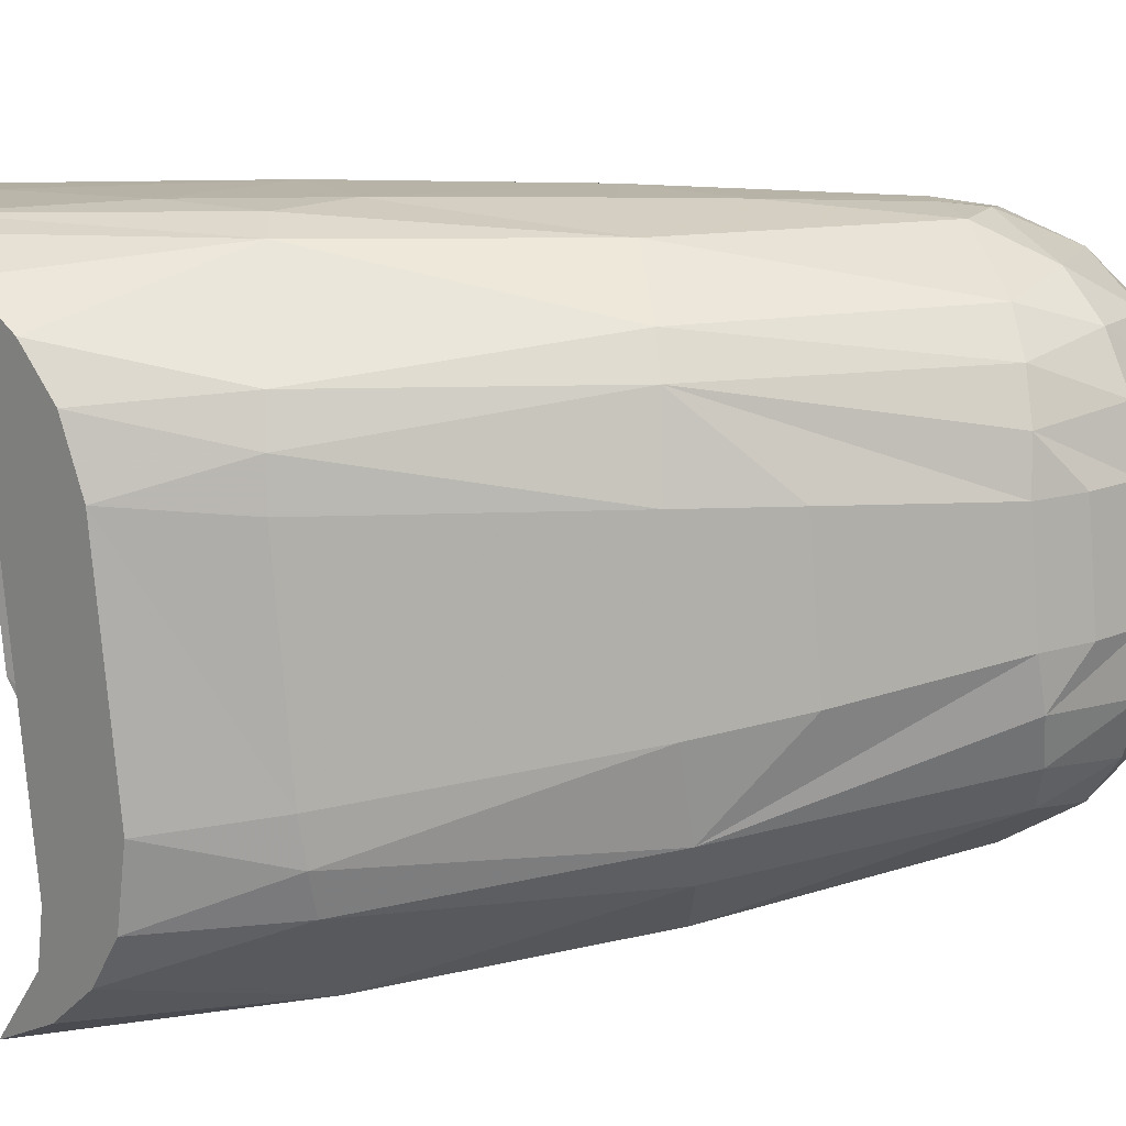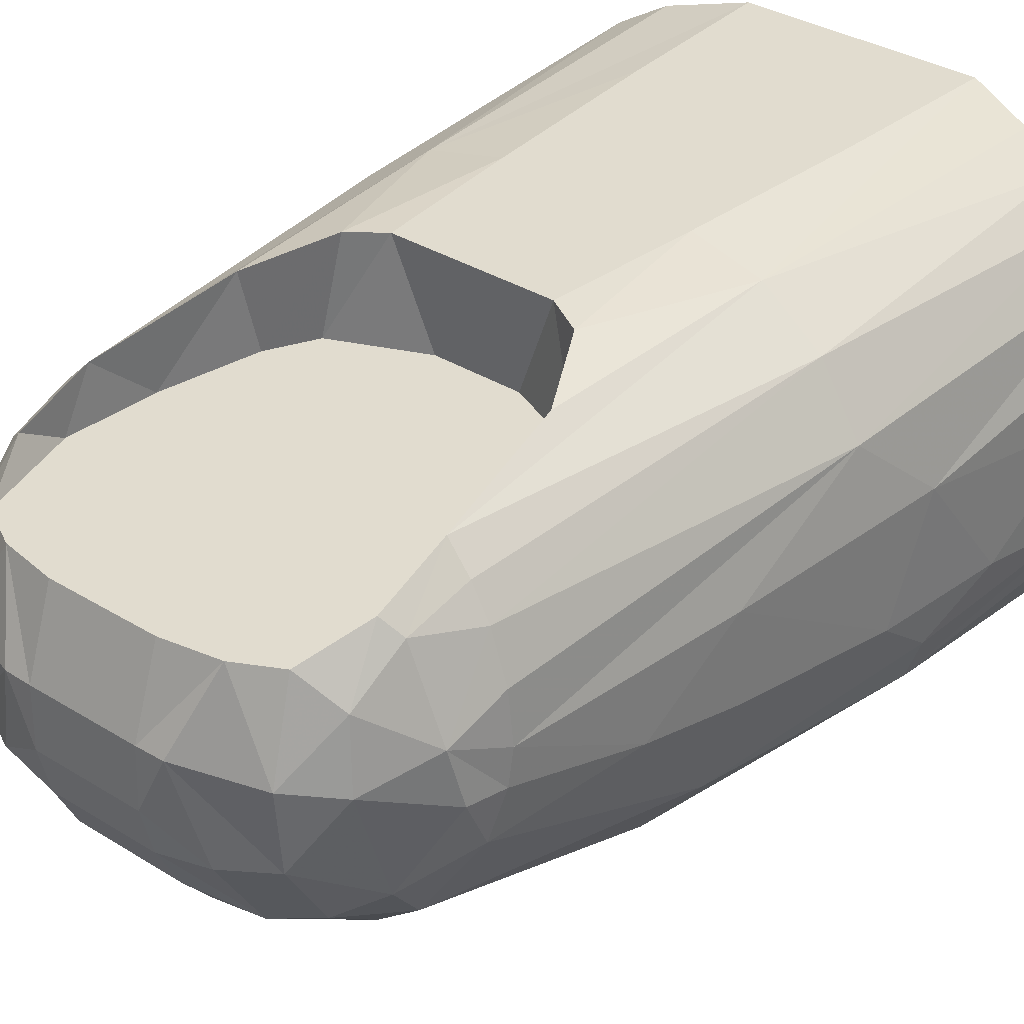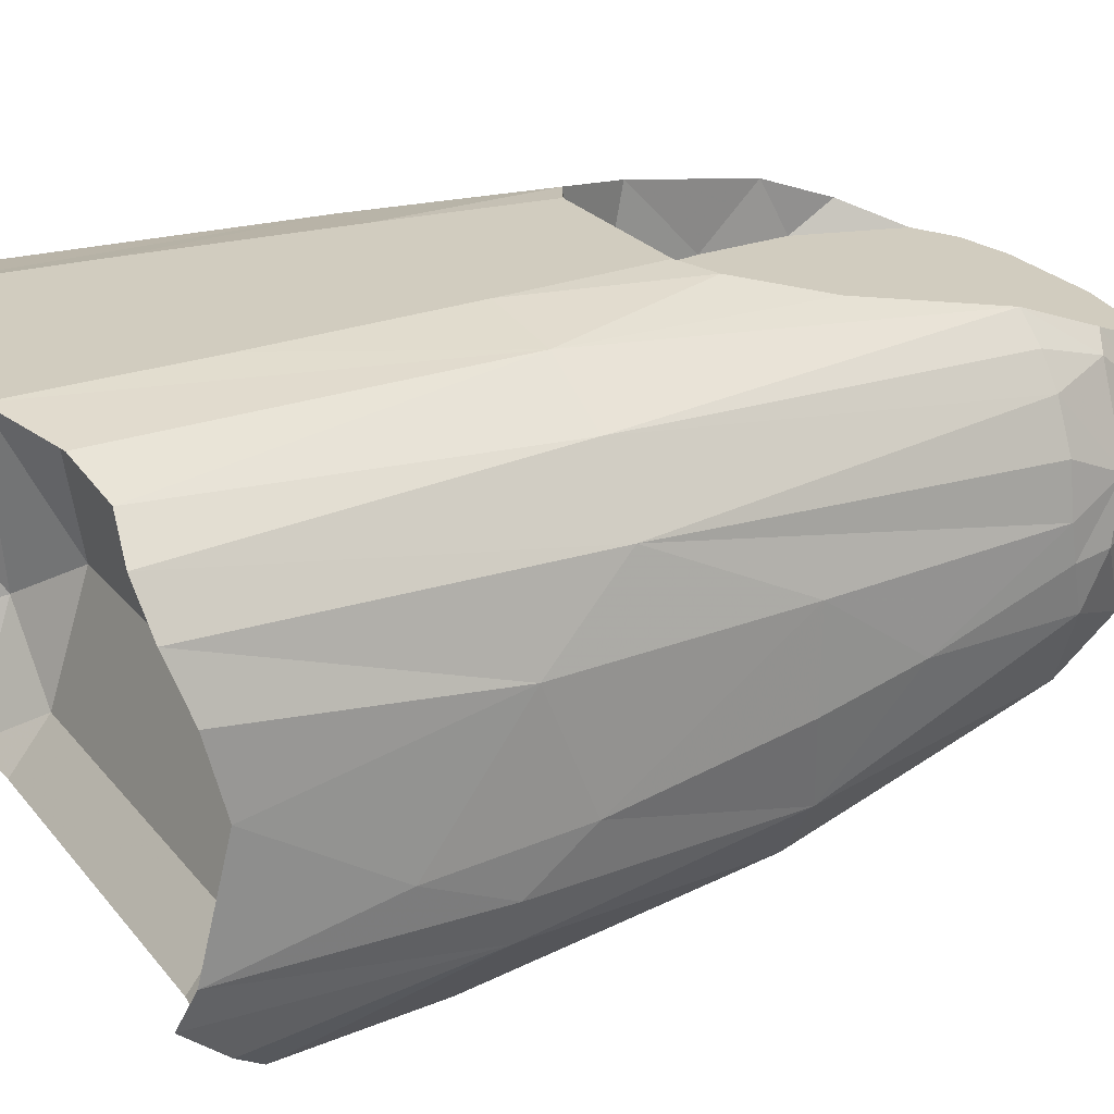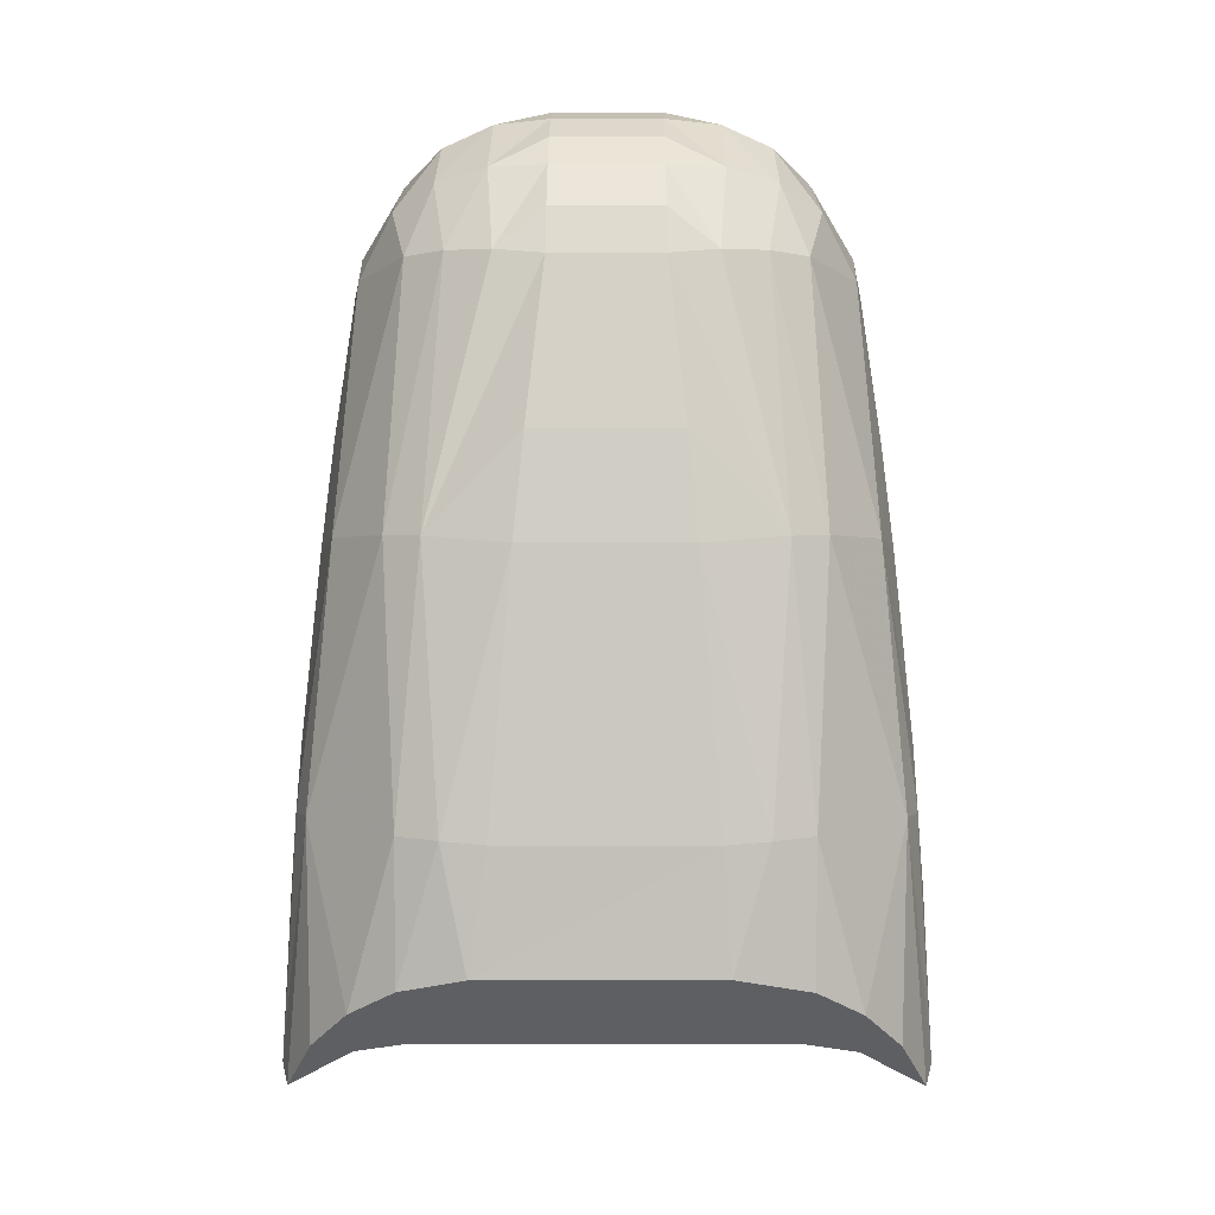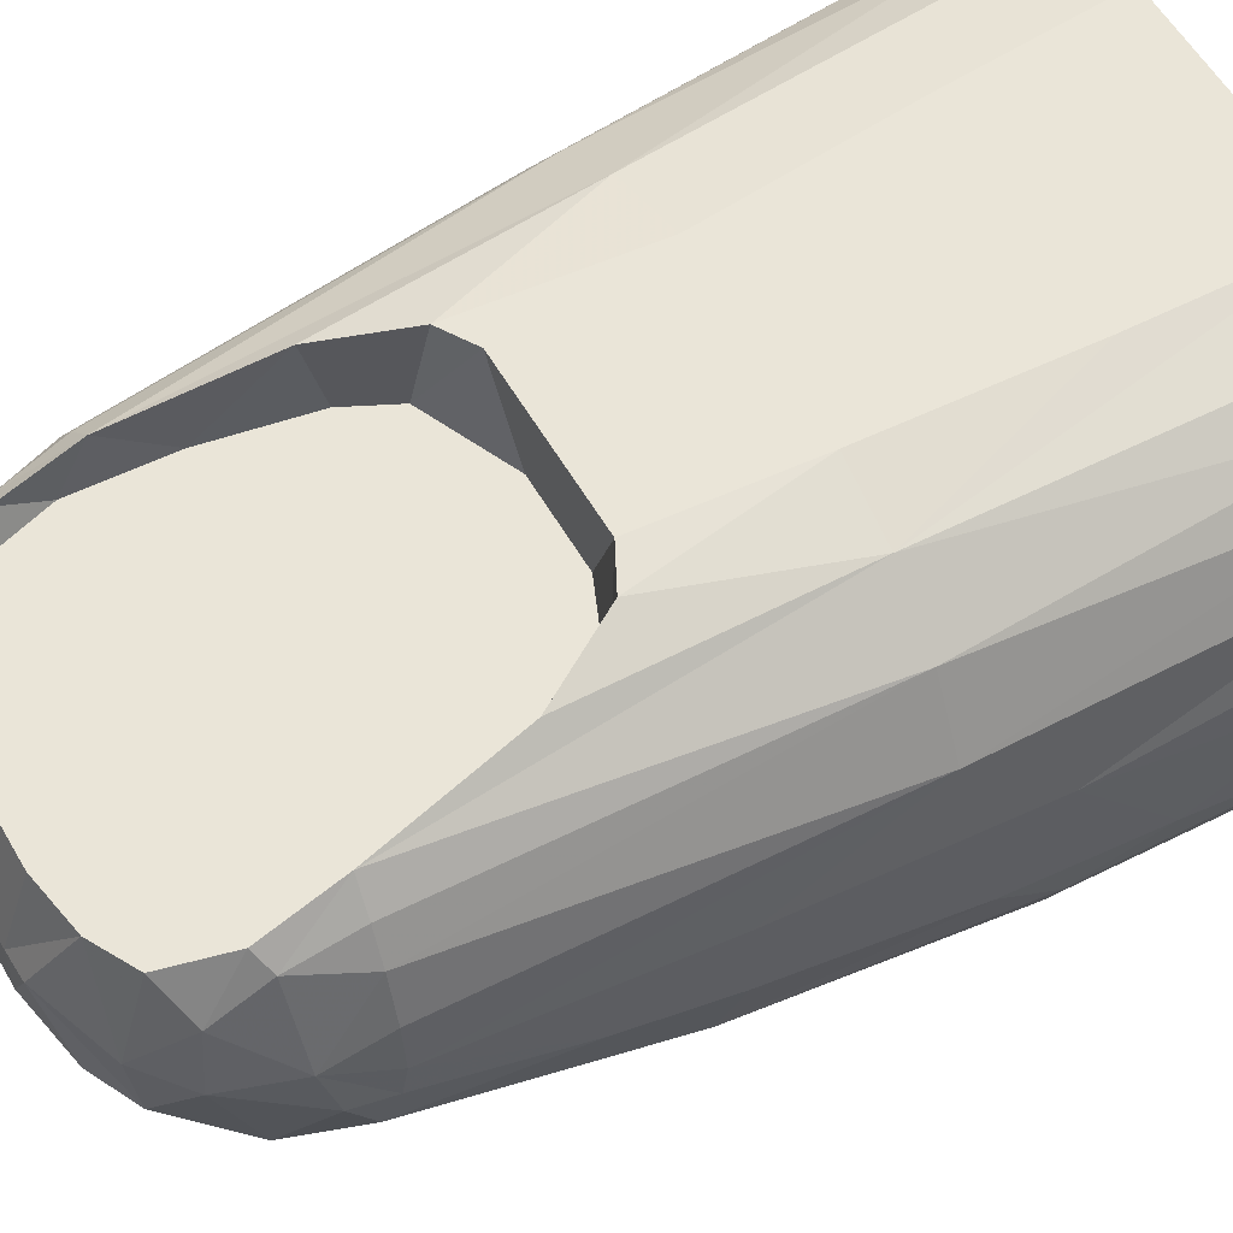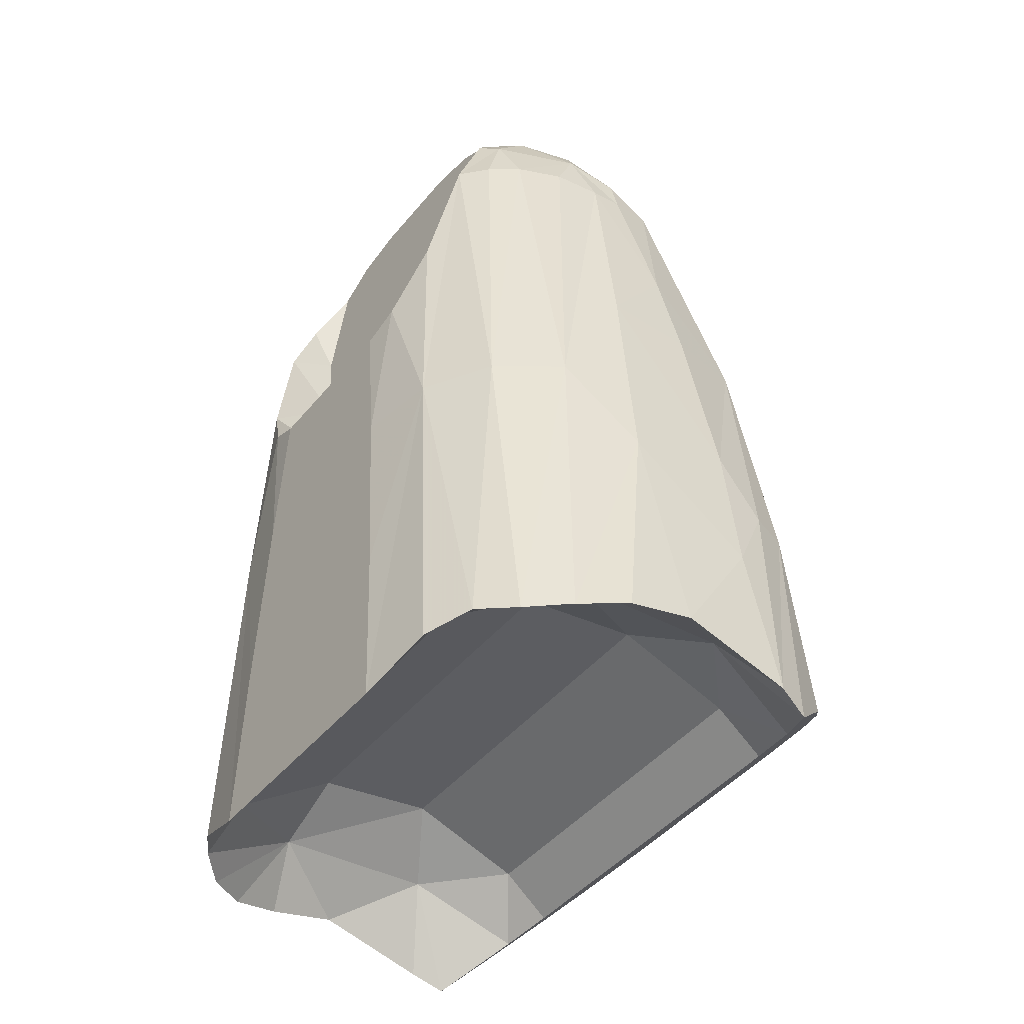
<metadata>
{"format":"obj","ext":"obj","renderer":"f3d","projection":"perspective","resolution":1024,"background":"white","views":[{"elev":-77.0,"azim":-85.6,"up":"+Y"},{"elev":34.3,"azim":39.8,"up":"+Y"},{"elev":23.9,"azim":-118.4,"up":"+Y"},{"elev":4.4,"azim":0.4,"up":"+Z"},{"elev":59.2,"azim":59.6,"up":"+Y"},{"elev":-44.7,"azim":-126.5,"up":"+Z"}]}
</metadata>
<code>
v -1.571 -4.818 25.38
v -2.077 -6.044 20.89
v 1.571 -4.818 25.38
v 2.077 -6.044 20.89
v -2.354 -6.592 18.02
v 2.354 -6.592 18.02
v -2.967 -7.477 10.47
v 2.967 -7.477 10.47
v -3.479 -7.566 7.05
v 3.184 -7.594 7.077
v -1.534 4.066 28.68
v -1.539 1.803 29.48
v 1.534 4.066 28.68
v 1.539 1.803 29.48
v -1.525 0.1397 29.53
v 1.525 0.1397 29.53
v -1.528 -1.183 29.2
v 1.528 -1.183 29.2
v -1.535 -2.398 28.59
v 1.535 -2.398 28.59
v -1.544 -3.362 27.78
v 1.544 -3.362 27.78
v -1.557 -4.263 26.62
v 1.557 -4.263 26.62
v 8.834 0.2737 4.547
v 8.621 -2.091 8.258
v 8.429 1.405 10.99
v 8.789 2.275 4.031
v 8.321 -1.901 12.36
v 7.828 1.405 17.65
v 7.826 -1.191 17.61
v 7.518 -0.64 20.47
v 7.043 1.405 24.3
v 7.023 0.4285 24.45
v -4.301 4.066 27.78
v -3.13 4.066 28.4
v -3.431 6.905 2.271
v -2.746 6.905 12.94
v -3.172 6.905 7.291
v -2.334 6.905 17.31
v 8.784 -2.941 3.751
v 7.26 -3.544 17.98
v 6.822 0.4974 25.52
v 8.317 -3.238 10.64
v 6.792 -0.8969 24.84
v 7.909 -4.397 10.67
v 8.539 -3.87 3.354
v 5.352 -3.21 25.38
v 5.74 -5.417 18.16
v 7.729 -5.318 4.801
v 6.652 -6.402 5.886
v 4.236 -4.047 25.49
v 5.349 -6.961 10.62
v 4.71 -6.066 18.17
v 5.323 -7.169 6.653
v 2.948 -4.595 25.49
v 4.193 -7.37 10.55
v 6.629 2.071 25.87
v 6.87 2.779 24.28
v 5.703 1.444 27.62
v 6.363 4.066 24.21
v 5.647 4.384 25.89
v 5.787 -1.644 26.66
v 5.404 3.24 27.32
v 5.806 4.894 24.13
v 4.516 1.627 28.64
v 4.527 -0.5801 28.47
v 4.595 -2.501 27.34
v 5.13 4.823 26.14
v 4.301 4.066 27.78
v 5.11 5.606 24.04
v 3.13 4.066 28.4
v 2.31 1.798 29.45
v 3.091 -0.8464 29.08
v 3.138 -3.093 27.73
v 2.746 6.905 12.94
v 2.334 6.905 17.31
v 3.344 6.802 17.85
v 4.498 6.329 20.04
v 4.849 6.487 13.12
v 5.433 6.515 3.091
v 3.431 6.905 2.271
v 3.172 6.905 7.291
v 6.643 5.834 3.474
v 6.626 5.294 13.28
v 7.57 4.979 3.328
v 7.814 3.51 13.38
v 8.331 3.803 3.526
v 6.637 -5.114 4.597
v 5.137 -5.398 4.881
v -5.137 -5.398 4.881
v -1.239 4.066 17.14
v -3.717 4.066 18.22
v 1.239 4.066 17.14
v 3.717 4.066 18.22
v -4.387 4.066 19.54
v 4.387 4.066 19.54
v -4.944 4.066 22.3
v 4.944 4.066 22.3
v -5.13 4.066 24.88
v 5.13 4.066 24.88
v 5.137 5.656 4.392
v -5.137 5.656 4.392
v 5.137 2.824 6.487
v -5.137 2.824 6.487
v 5.137 -0.6515 7.057
v -5.137 -0.6515 7.057
v 5.137 -4.004 5.978
v -5.137 -4.004 5.978
v 7.258 2.833 5.517
v 7.258 -1.976 5.927
v -7.258 -1.976 5.927
v -7.258 2.833 5.517
v -8.834 0.2737 4.547
v -3.344 6.802 17.85
v -6.637 -5.114 4.597
v -8.429 1.405 10.99
v -8.331 3.803 3.526
v -7.814 3.51 13.38
v -4.498 6.329 20.04
v -7.57 4.979 3.328
v -6.626 5.294 13.28
v -6.643 5.834 3.474
v -5.433 6.515 3.091
v -4.849 6.487 13.12
v -3.138 -3.093 27.73
v -3.091 -0.8464 29.08
v -2.31 1.798 29.45
v -5.11 5.606 24.04
v -5.13 4.823 26.14
v -4.595 -2.501 27.34
v -4.527 -0.5801 28.47
v -4.516 1.627 28.64
v -5.806 4.894 24.13
v -5.404 3.24 27.32
v -5.787 -1.644 26.66
v -5.703 1.444 27.62
v -5.647 4.384 25.89
v -6.363 4.066 24.21
v -6.87 2.779 24.28
v -6.629 2.071 25.87
v -4.193 -7.37 10.55
v -2.948 -4.595 25.49
v -5.323 -7.169 6.653
v -4.71 -6.066 18.17
v -5.349 -6.961 10.62
v -4.236 -4.047 25.49
v -6.652 -6.402 5.886
v -7.729 -5.318 4.801
v -5.74 -5.417 18.16
v -5.352 -3.21 25.38
v -8.539 -3.87 3.354
v -7.909 -4.397 10.67
v -6.792 -0.8969 24.84
v -8.317 -3.238 10.64
v -6.822 0.4974 25.52
v -8.321 -1.901 12.36
v -7.26 -3.544 17.98
v -8.784 -2.941 3.751
v -7.023 0.4285 24.45
v -7.043 1.405 24.3
v -7.518 -0.64 20.47
v -7.826 -1.191 17.61
v -7.828 1.405 17.65
v -8.789 2.275 4.031
v -8.621 -2.091 8.258
f 1 2 3
f 4 3 2
f 2 5 4
f 6 4 5
f 5 7 6
f 8 6 7
f 7 9 8
f 10 8 9
f 11 12 13
f 14 13 12
f 12 15 14
f 16 14 15
f 15 17 16
f 18 16 17
f 17 19 18
f 20 18 19
f 19 21 20
f 22 20 21
f 21 23 22
f 24 22 23
f 23 1 24
f 24 1 3
f 27 26 25
f 28 27 25
f 29 26 27
f 30 31 29
f 27 30 29
f 32 31 30
f 30 33 32
f 34 32 33
f 41 25 26
f 42 29 31
f 44 41 26
f 46 47 41
f 44 46 41
f 46 44 42
f 45 48 42
f 49 42 48
f 42 49 46
f 46 50 47
f 51 50 46
f 48 52 49
f 53 46 49
f 46 53 51
f 49 54 53
f 54 49 52
f 55 51 53
f 54 52 56
f 57 10 55
f 53 57 55
f 57 53 54
f 54 56 3
f 54 3 4
f 6 54 4
f 57 8 10
f 57 6 8
f 58 34 33
f 43 34 58
f 33 59 58
f 60 43 58
f 59 61 58
f 62 58 61
f 48 45 63
f 61 65 62
f 66 60 64
f 60 67 63
f 68 63 67
f 63 68 48
f 69 70 64
f 71 62 65
f 64 70 66
f 52 48 68
f 70 72 66
f 66 73 67
f 73 66 72
f 67 74 68
f 74 67 73
f 75 68 74
f 68 75 52
f 56 52 75
f 14 73 72
f 18 74 16
f 74 18 75
f 72 13 14
f 75 18 20
f 22 75 20
f 75 22 56
f 56 22 24
f 3 56 24
f 76 77 78
f 80 81 82
f 80 82 83
f 80 83 76
f 84 81 80
f 85 86 84
f 80 85 84
f 80 79 71
f 85 80 71
f 71 65 85
f 85 65 61
f 87 85 61
f 87 88 86
f 85 87 86
f 61 59 87
f 87 59 33
f 87 33 30
f 27 87 30
f 89 50 51
f 89 51 55
f 90 89 55
f 55 10 90
f 90 10 9
f 91 90 9
f 92 93 94
f 95 94 93
f 93 96 95
f 97 95 96
f 96 98 97
f 99 97 98
f 98 100 99
f 101 99 100
f 100 35 101
f 70 101 35
f 35 36 70
f 72 70 36
f 13 72 11
f 37 39 82
f 83 82 39
f 39 38 83
f 76 83 38
f 38 40 76
f 76 40 77
f 99 79 97
f 79 95 97
f 71 79 99
f 99 101 71
f 94 95 77
f 102 104 103
f 105 103 104
f 104 106 105
f 107 105 106
f 106 108 107
f 109 107 108
f 108 90 109
f 91 109 90
f 110 86 88
f 111 110 25
f 81 84 102
f 102 82 81
f 84 86 110
f 102 84 110
f 102 110 104
f 106 104 110
f 106 110 111
f 111 108 106
f 111 89 108
f 90 108 89
f 110 88 28
f 25 110 28
f 111 25 41
f 111 41 47
f 11 72 36
f 60 66 67
f 34 43 45
f 32 34 45
f 32 45 42
f 31 32 42
f 29 42 44
f 29 44 26
f 69 71 101
f 69 101 70
f 62 71 69
f 62 69 64
f 58 62 64
f 58 64 60
f 6 57 54
f 16 74 73
f 14 16 73
f 27 88 87
f 27 28 88
f 117 118 165
f 117 119 118
f 12 128 15
f 15 128 127
f 5 145 142
f 141 137 135
f 141 135 138
f 138 135 130
f 138 130 129
f 130 35 100
f 130 100 129
f 157 155 158
f 163 158 162
f 162 158 154
f 162 154 160
f 160 154 156
f 137 132 133
f 112 152 159
f 112 159 114
f 114 165 113
f 113 165 118
f 91 116 109
f 112 109 116
f 112 107 109
f 107 112 113
f 107 113 105
f 103 105 113
f 103 113 123
f 123 113 121
f 103 124 37
f 124 103 123
f 112 114 113
f 113 118 121
f 92 40 93
f 115 93 40
f 98 129 100
f 129 98 120
f 120 96 115
f 93 115 96
f 98 96 120
f 144 91 9
f 91 144 116
f 116 144 148
f 116 148 149
f 117 164 119
f 119 164 161
f 119 161 140
f 139 119 140
f 122 121 119
f 119 121 118
f 119 139 122
f 122 139 134
f 129 122 134
f 122 129 125
f 125 129 120
f 125 123 122
f 122 123 121
f 123 125 124
f 125 38 39
f 125 39 37
f 125 37 124
f 38 115 40
f 1 23 143
f 143 23 21
f 126 143 21
f 21 19 126
f 126 19 17
f 36 12 11
f 127 126 17
f 17 15 127
f 12 36 128
f 143 126 147
f 131 147 126
f 126 127 131
f 127 128 132
f 132 131 127
f 128 36 133
f 133 132 128
f 35 133 36
f 147 131 151
f 135 133 35
f 129 134 138
f 130 135 35
f 136 151 131
f 131 132 136
f 137 136 132
f 133 135 137
f 139 138 134
f 151 136 154
f 138 139 141
f 140 141 139
f 137 141 156
f 161 141 140
f 156 141 160
f 141 161 160
f 142 7 5
f 142 9 7
f 5 2 145
f 2 1 145
f 145 1 143
f 142 145 146
f 146 144 142
f 142 144 9
f 145 143 147
f 144 146 148
f 145 147 150
f 150 146 145
f 153 148 146
f 146 150 153
f 151 150 147
f 148 153 149
f 153 152 149
f 158 153 150
f 150 151 158
f 154 158 151
f 153 158 155
f 155 159 153
f 153 159 152
f 157 166 155
f 155 166 159
f 158 163 157
f 159 166 114
f 160 161 162
f 164 162 161
f 162 164 163
f 117 157 164
f 164 157 163
f 157 117 166
f 165 114 117
f 117 114 166
f 92 94 40
f 94 77 40
f 78 77 95
f 78 95 79
f 47 89 111
f 47 50 89
f 116 149 152
f 112 116 152
f 136 156 154
f 136 137 156
f 43 60 63
f 43 63 45
f 76 78 80
f 78 79 80
f 120 115 125
f 38 125 115
f 82 102 103
f 37 82 103

</code>
